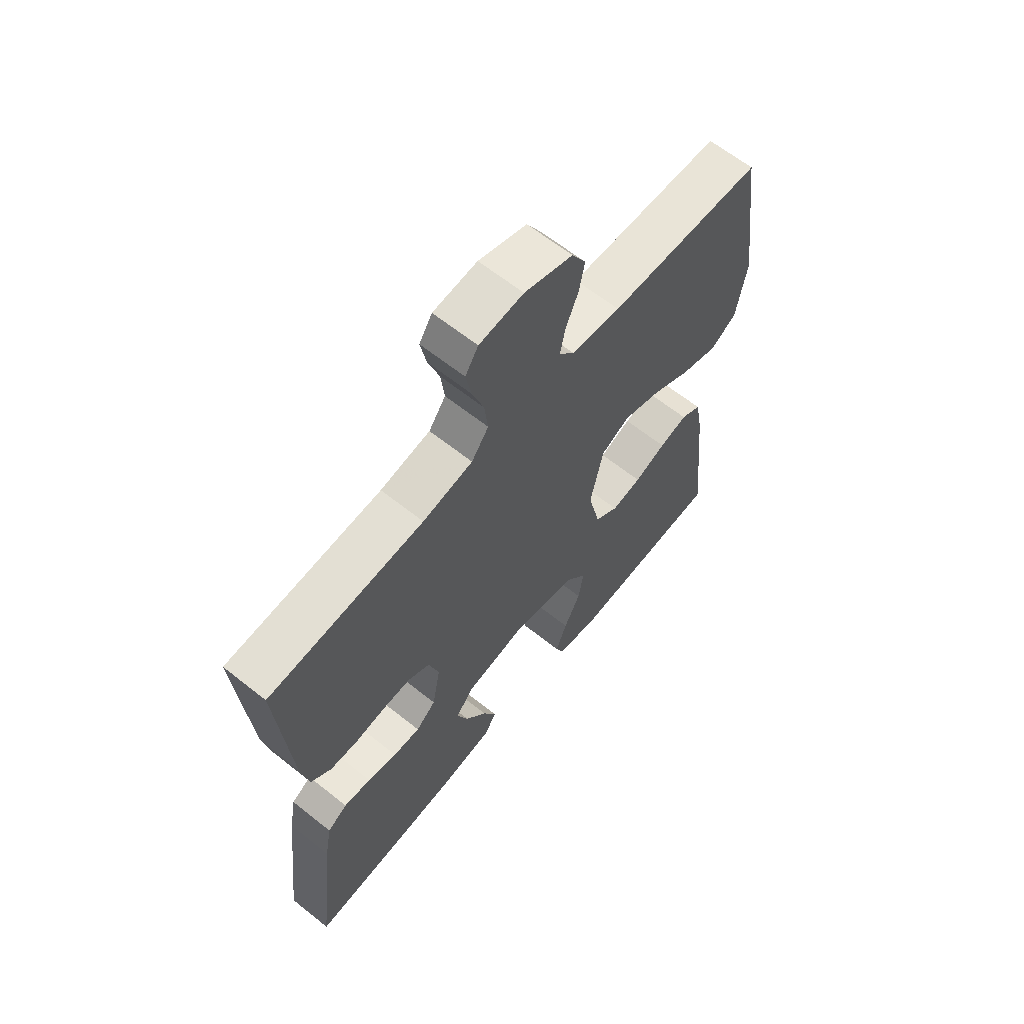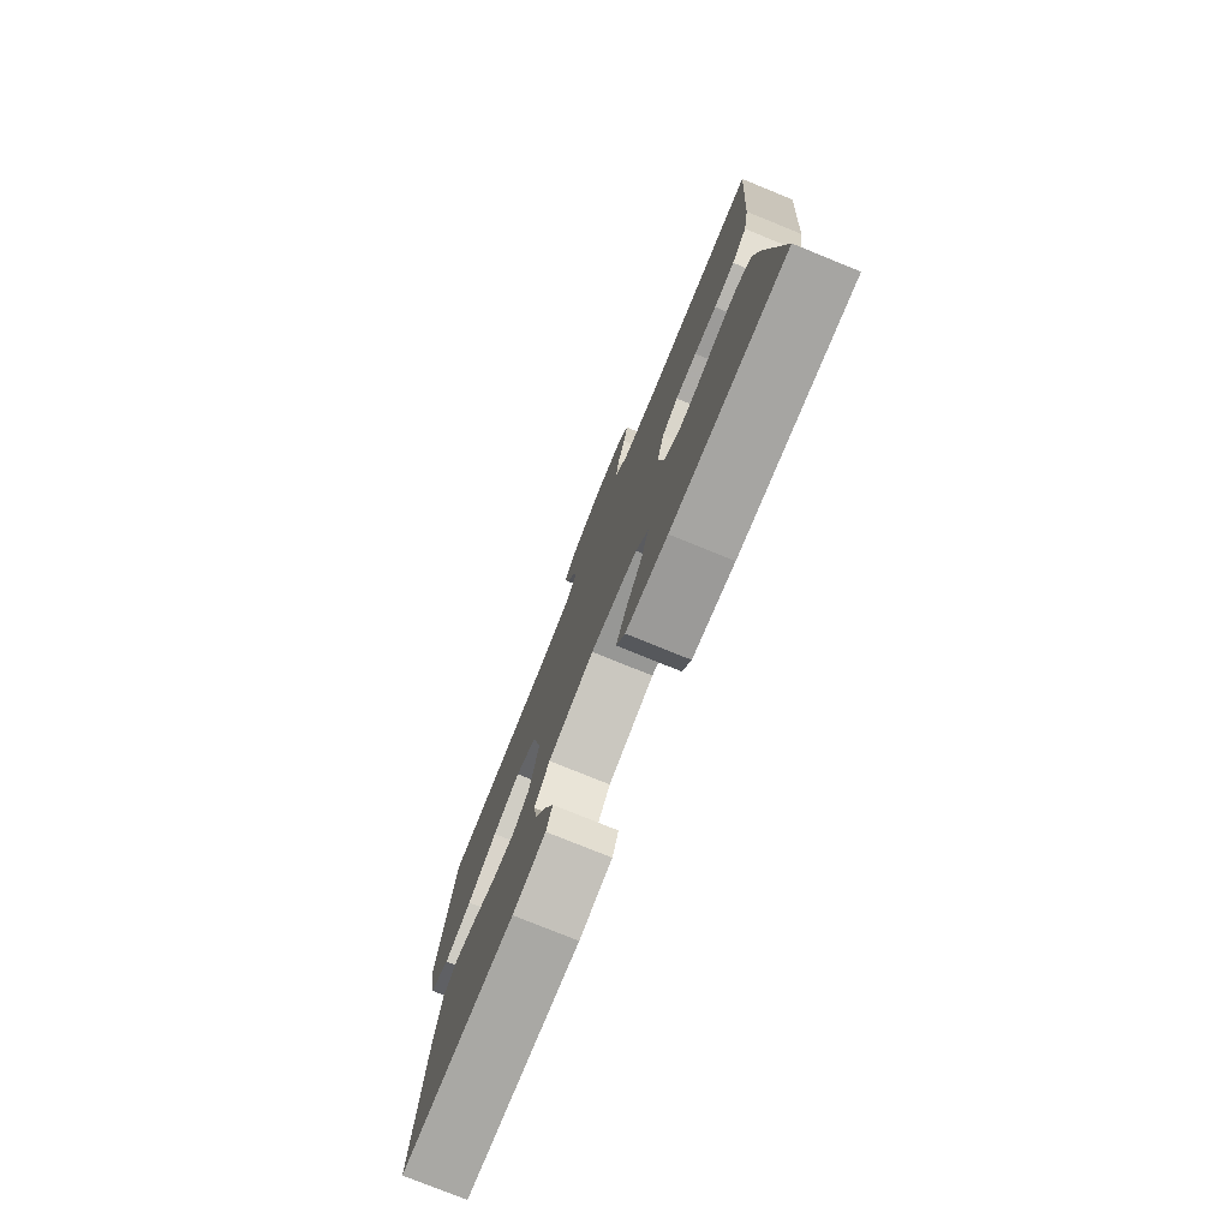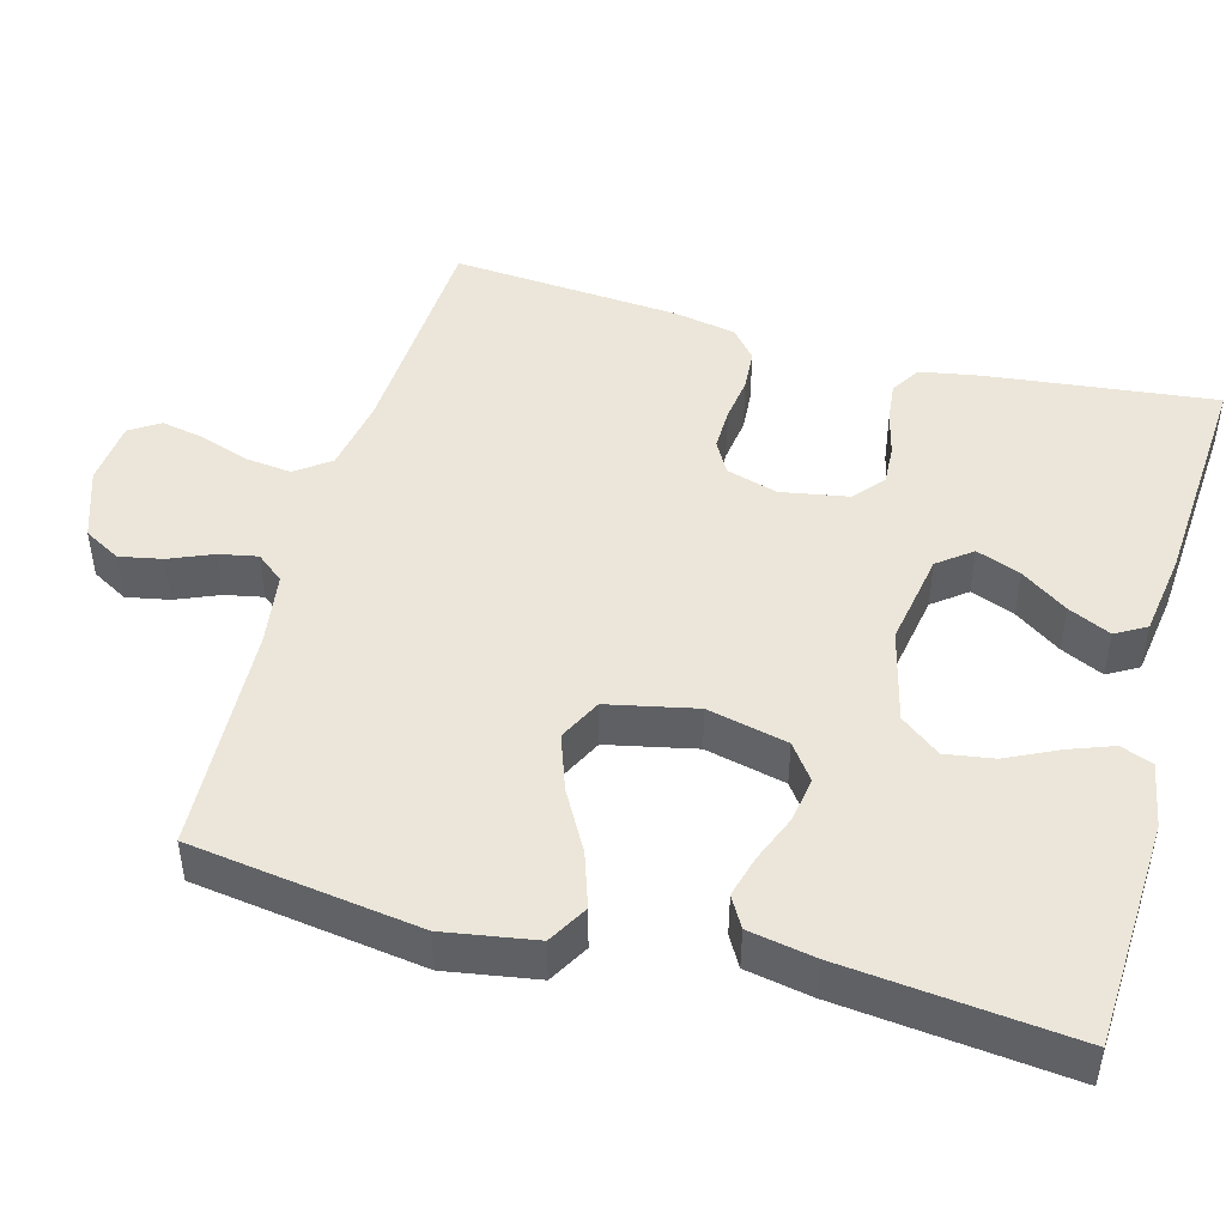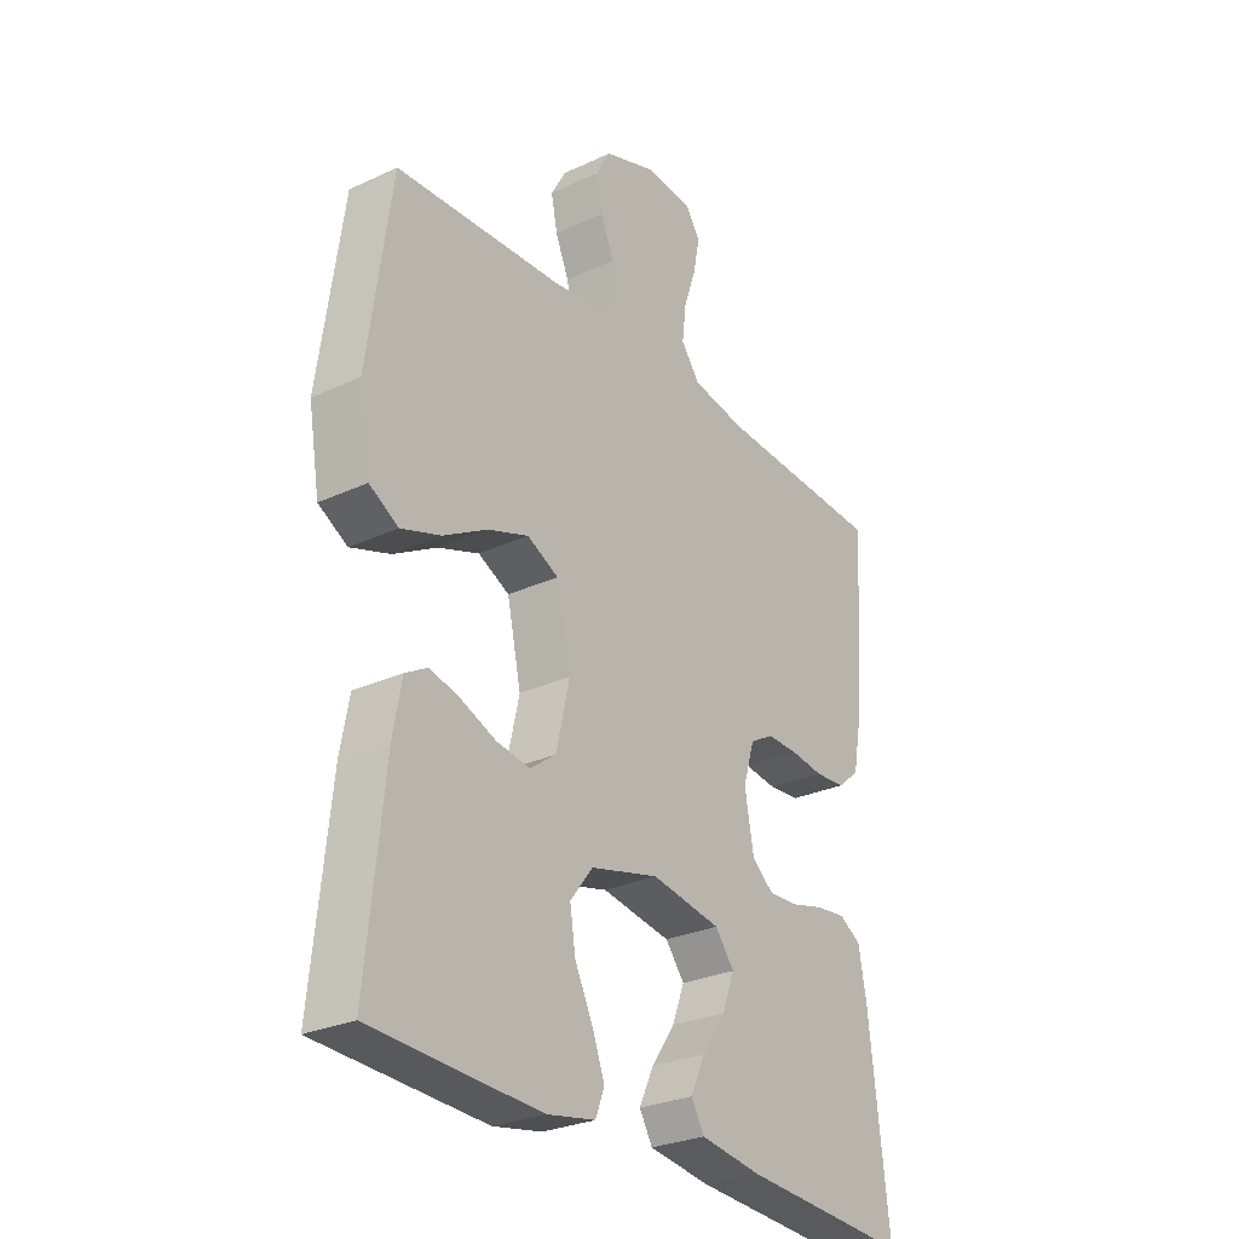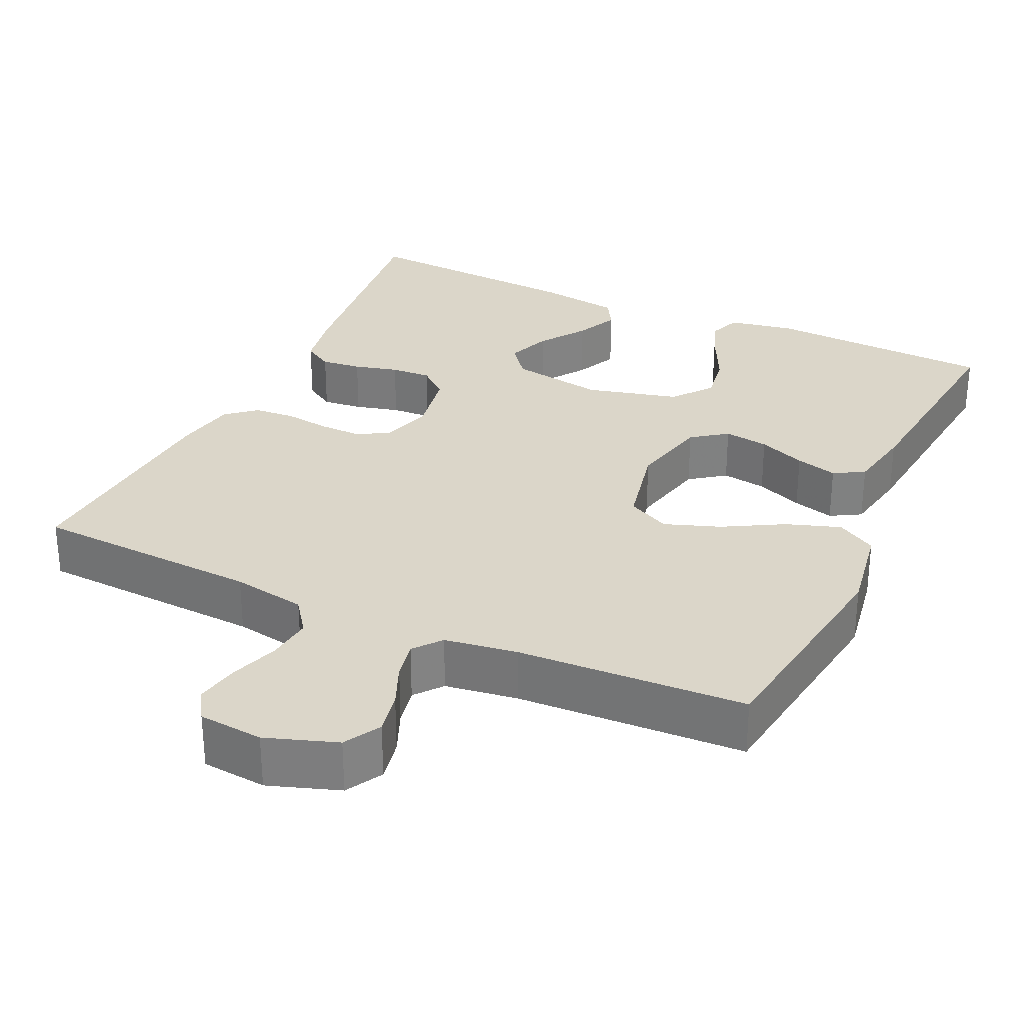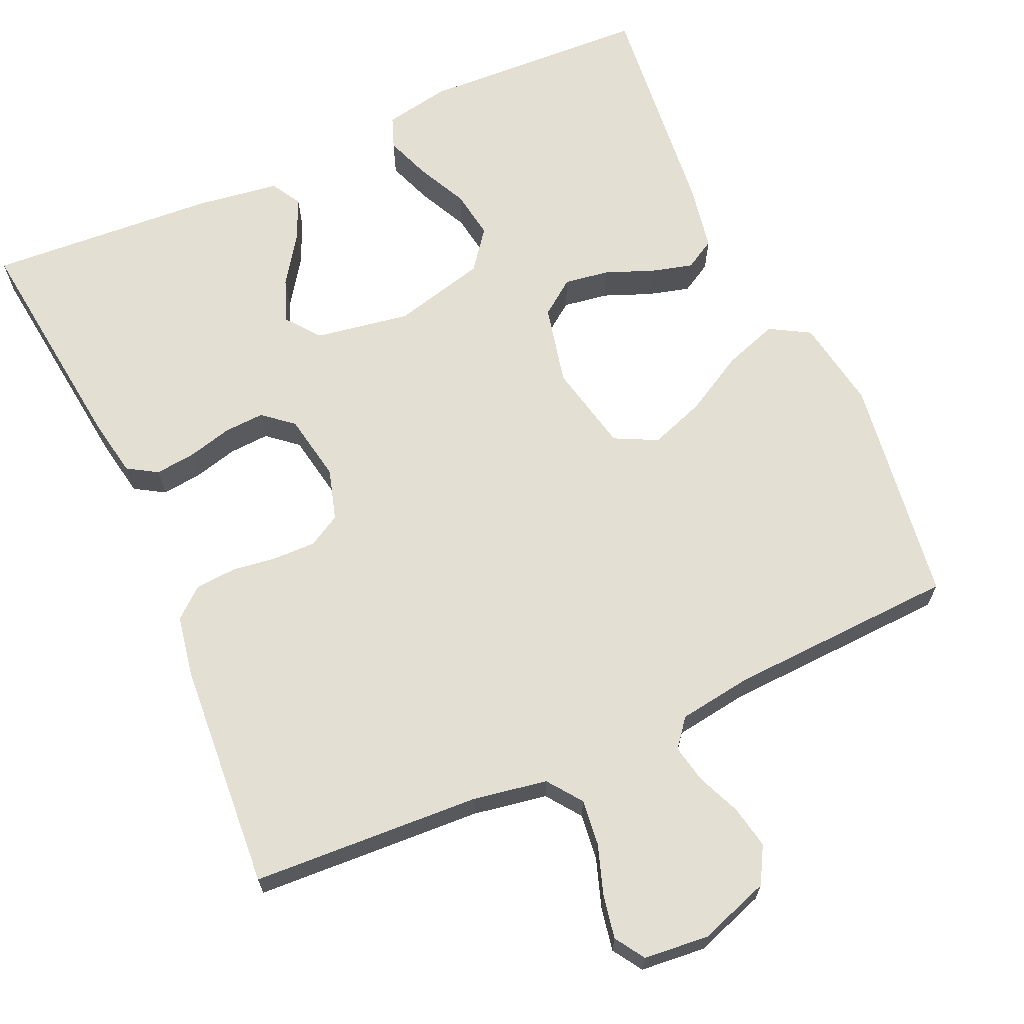
<metadata>
{"format":"obj","ext":"obj","renderer":"f3d","projection":"perspective","resolution":1024,"background":"white","views":[{"elev":63.9,"azim":-51.2,"up":"+Z"},{"elev":-77.5,"azim":-112.1,"up":"+Z"},{"elev":46.9,"azim":105.4,"up":"+Y"},{"elev":-27.9,"azim":125.3,"up":"+Z"},{"elev":30.1,"azim":24.9,"up":"+Y"},{"elev":66.6,"azim":-24.2,"up":"+Y"}]}
</metadata>
<code>
v 0.5 0.07 0.5
v 0.542 0.07 0.2
v 0.522 0.07 0.08
v 0.47 0.07 0.05
v 0.399 0.07 0.074
v 0.321 0.07 0.118
v 0.248 0.07 0.144
v 0.192 0.07 0.116
v 0.167 0.07 0
v 0.191 0.07 -0.105
v 0.237 0.07 -0.139
v 0.296 0.07 -0.13
v 0.358 0.07 -0.105
v 0.413 0.07 -0.09
v 0.453 0.07 -0.113
v 0.469 0.07 -0.2
v 0.5 0.07 -0.5
v 0.2 0.07 -0.514
v 0.114 0.07 -0.498
v 0.098 0.07 -0.456
v 0.12 0.07 -0.397
v 0.152 0.07 -0.331
v 0.162 0.07 -0.267
v 0.122 0.07 -0.215
v 0 0.07 -0.184
v -0.124 0.07 -0.205
v -0.158 0.07 -0.249
v -0.136 0.07 -0.307
v -0.094 0.07 -0.368
v -0.068 0.07 -0.424
v -0.091 0.07 -0.464
v -0.2 0.07 -0.48
v -0.5 0.07 -0.5
v -0.465 0.07 -0.2
v -0.451 0.07 -0.122
v -0.412 0.07 -0.098
v -0.359 0.07 -0.104
v -0.301 0.07 -0.119
v -0.248 0.07 -0.122
v -0.209 0.07 -0.089
v -0.193 0.07 0
v -0.213 0.07 0.067
v -0.255 0.07 0.091
v -0.311 0.07 0.09
v -0.37 0.07 0.082
v -0.424 0.07 0.086
v -0.463 0.07 0.119
v -0.478 0.07 0.2
v -0.5 0.07 0.5
v -0.2 0.07 0.516
v -0.103 0.07 0.533
v -0.07 0.07 0.578
v -0.077 0.07 0.638
v -0.099 0.07 0.703
v -0.11 0.07 0.76
v -0.085 0.07 0.799
v 0 0.07 0.807
v 0.093 0.07 0.775
v 0.12 0.07 0.727
v 0.109 0.07 0.671
v 0.085 0.07 0.614
v 0.075 0.07 0.564
v 0.104 0.07 0.528
v 0.2 0.07 0.514
v 0.5 0 0.5
v 0.542 0 0.2
v 0.522 0 0.08
v 0.47 0 0.05
v 0.399 0 0.074
v 0.321 0 0.118
v 0.248 0 0.144
v 0.192 0 0.116
v 0.167 0 0
v 0.191 0 -0.105
v 0.237 0 -0.139
v 0.296 0 -0.13
v 0.358 0 -0.105
v 0.413 0 -0.09
v 0.453 0 -0.113
v 0.469 0 -0.2
v 0.5 0 -0.5
v 0.2 0 -0.514
v 0.114 0 -0.498
v 0.098 0 -0.456
v 0.12 0 -0.397
v 0.152 0 -0.331
v 0.162 0 -0.267
v 0.122 0 -0.215
v 0 0 -0.184
v -0.124 0 -0.205
v -0.158 0 -0.249
v -0.136 0 -0.307
v -0.094 0 -0.368
v -0.068 0 -0.424
v -0.091 0 -0.464
v -0.2 0 -0.48
v -0.5 0 -0.5
v -0.465 0 -0.2
v -0.451 0 -0.122
v -0.412 0 -0.098
v -0.359 0 -0.104
v -0.301 0 -0.119
v -0.248 0 -0.122
v -0.209 0 -0.089
v -0.193 0 0
v -0.213 0 0.067
v -0.255 0 0.091
v -0.311 0 0.09
v -0.37 0 0.082
v -0.424 0 0.086
v -0.463 0 0.119
v -0.478 0 0.2
v -0.5 0 0.5
v -0.2 0 0.516
v -0.103 0 0.533
v -0.07 0 0.578
v -0.077 0 0.638
v -0.099 0 0.703
v -0.11 0 0.76
v -0.085 0 0.799
v 0 0 0.807
v 0.093 0 0.775
v 0.12 0 0.727
v 0.109 0 0.671
v 0.085 0 0.614
v 0.075 0 0.564
v 0.104 0 0.528
v 0.2 0 0.514
f 58 59 60 61
f 58 61 62
f 57 58 62
f 56 57 62
f 53 54 55 56
f 52 53 56 62
f 51 52 62 63
f 47 48 49 50
f 44 45 46 47
f 43 44 47 50
f 42 43 50 51
f 35 36 37 38
f 35 38 39
f 34 35 39
f 33 34 39
f 32 33 39 40
f 28 29 30 31
f 27 28 31 32
f 19 20 21 22
f 17 18 19 22
f 17 22 23
f 16 17 23 24
f 12 13 14 15
f 11 12 15 16
f 3 4 5 6
f 3 6 7
f 64 1 2 3
f 64 3 7
f 63 64 7 8
f 41 42 51 63
f 41 63 8 9
f 27 32 40 41
f 26 27 41
f 25 26 41 9
f 11 16 24 25
f 10 11 25
f 9 10 25
f 125 124 123 122
f 126 125 122
f 126 122 121
f 126 121 120
f 120 119 118 117
f 126 120 117 116
f 127 126 116 115
f 114 113 112 111
f 111 110 109 108
f 114 111 108 107
f 115 114 107 106
f 102 101 100 99
f 103 102 99
f 103 99 98
f 103 98 97
f 104 103 97 96
f 95 94 93 92
f 96 95 92 91
f 86 85 84 83
f 86 83 82 81
f 87 86 81
f 88 87 81 80
f 79 78 77 76
f 80 79 76 75
f 70 69 68 67
f 71 70 67
f 67 66 65 128
f 71 67 128
f 72 71 128 127
f 127 115 106 105
f 73 72 127 105
f 105 104 96 91
f 105 91 90
f 73 105 90 89
f 89 88 80 75
f 89 75 74
f 89 74 73
f 1 65 66 2
f 2 66 67 3
f 3 67 68 4
f 4 68 69 5
f 5 69 70 6
f 6 70 71 7
f 7 71 72 8
f 8 72 73 9
f 9 73 74 10
f 10 74 75 11
f 11 75 76 12
f 12 76 77 13
f 13 77 78 14
f 14 78 79 15
f 15 79 80 16
f 16 80 81 17
f 17 81 82 18
f 18 82 83 19
f 19 83 84 20
f 20 84 85 21
f 21 85 86 22
f 22 86 87 23
f 23 87 88 24
f 24 88 89 25
f 25 89 90 26
f 26 90 91 27
f 27 91 92 28
f 28 92 93 29
f 29 93 94 30
f 30 94 95 31
f 31 95 96 32
f 32 96 97 33
f 33 97 98 34
f 34 98 99 35
f 35 99 100 36
f 36 100 101 37
f 37 101 102 38
f 38 102 103 39
f 39 103 104 40
f 40 104 105 41
f 41 105 106 42
f 42 106 107 43
f 43 107 108 44
f 44 108 109 45
f 45 109 110 46
f 46 110 111 47
f 47 111 112 48
f 48 112 113 49
f 49 113 114 50
f 50 114 115 51
f 51 115 116 52
f 52 116 117 53
f 53 117 118 54
f 54 118 119 55
f 55 119 120 56
f 56 120 121 57
f 57 121 122 58
f 58 122 123 59
f 59 123 124 60
f 60 124 125 61
f 61 125 126 62
f 62 126 127 63
f 63 127 128 64
f 64 128 65 1

</code>
